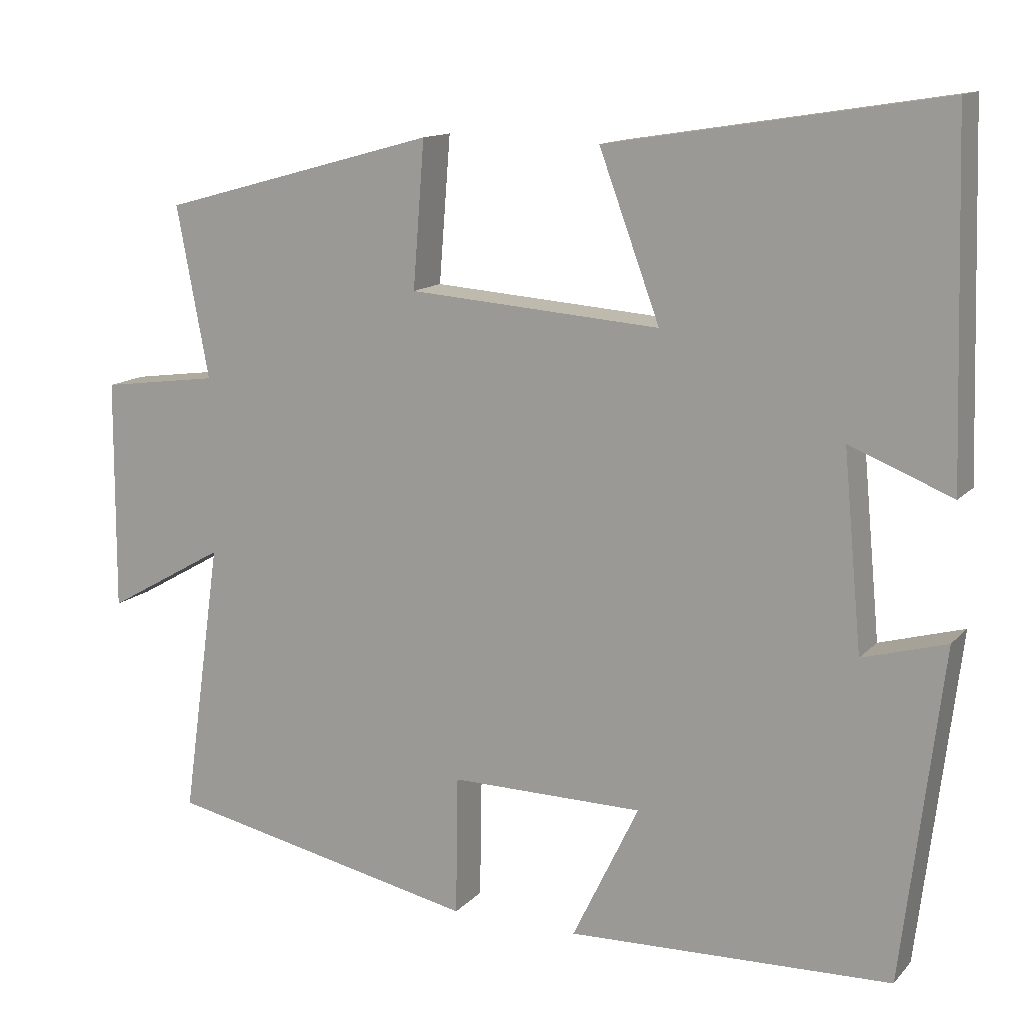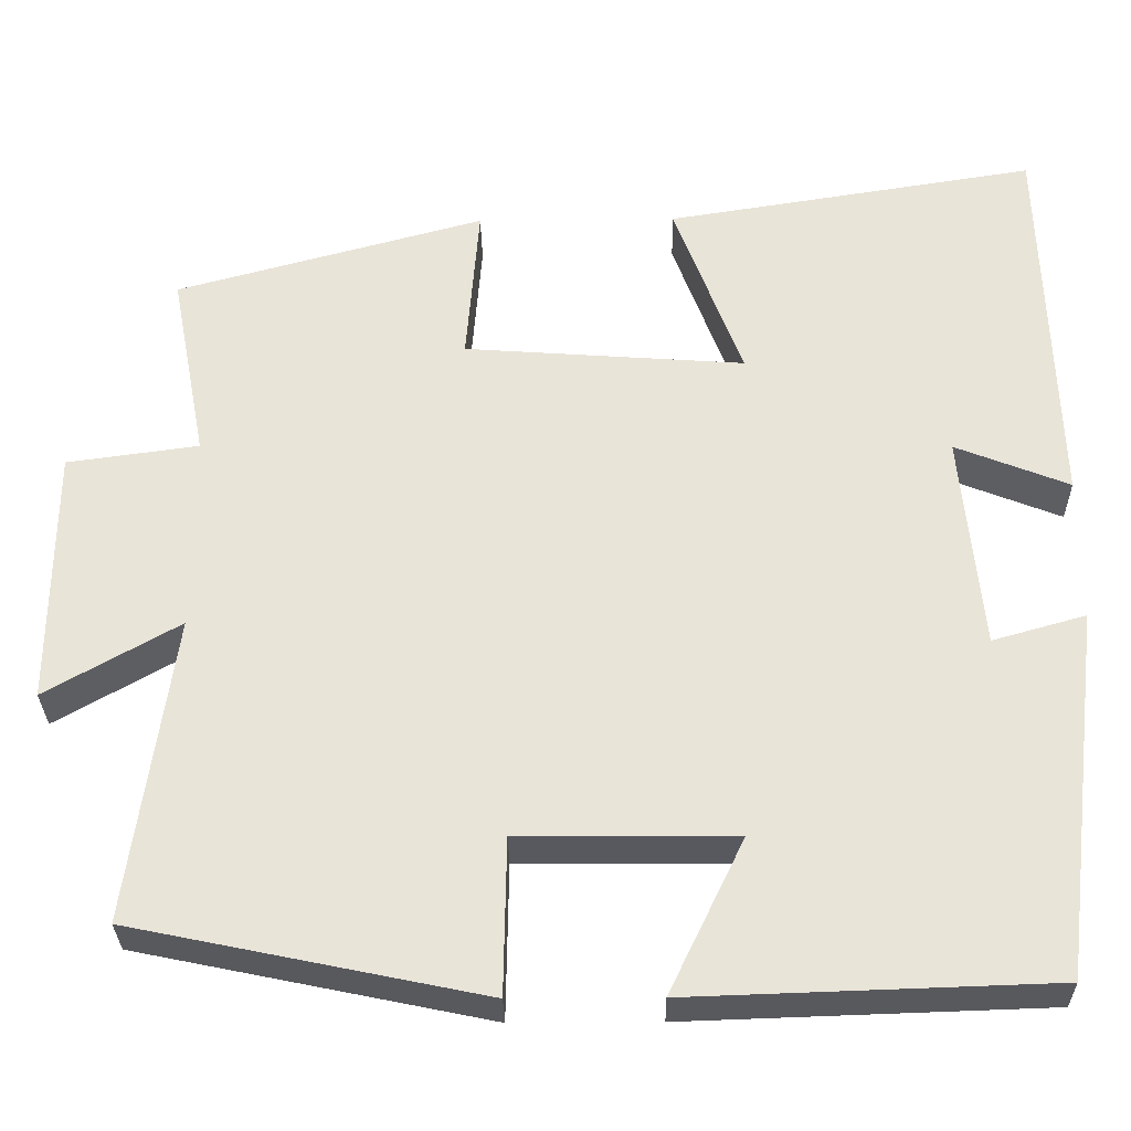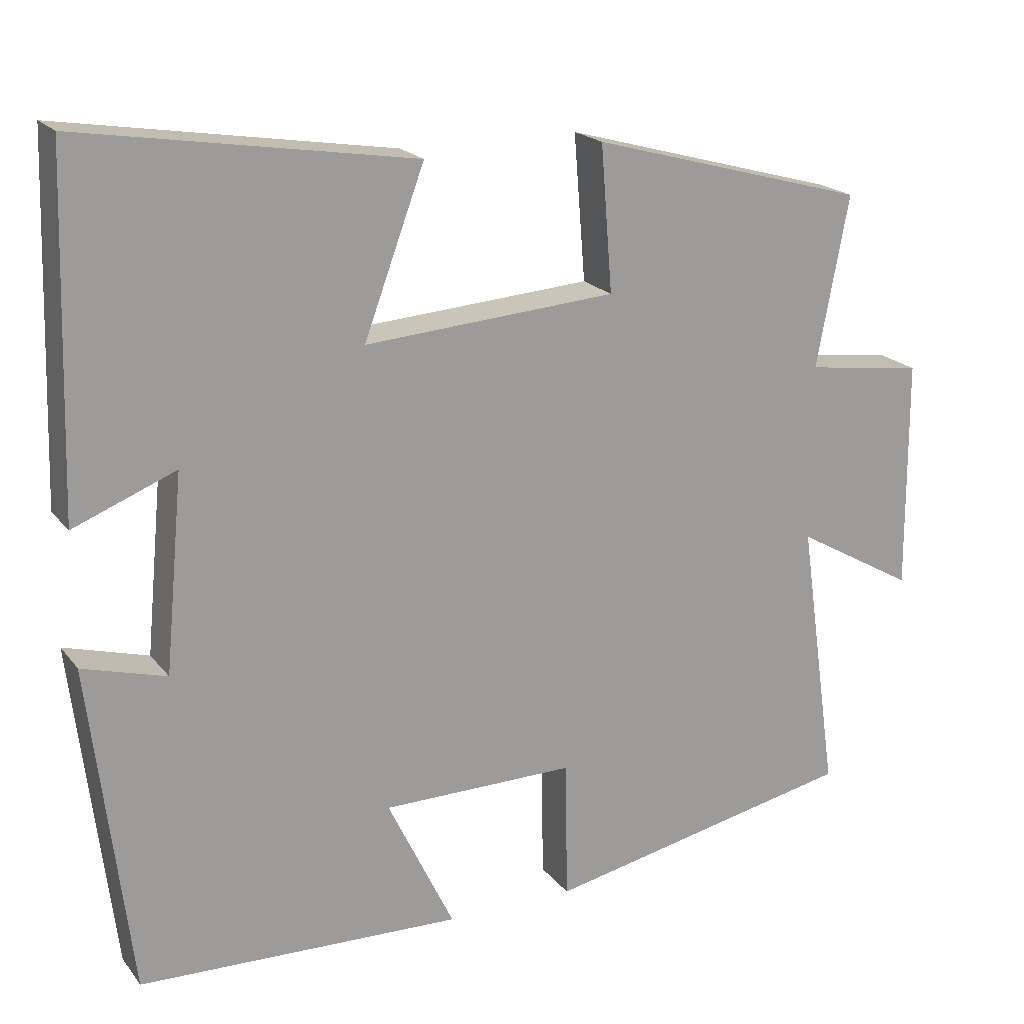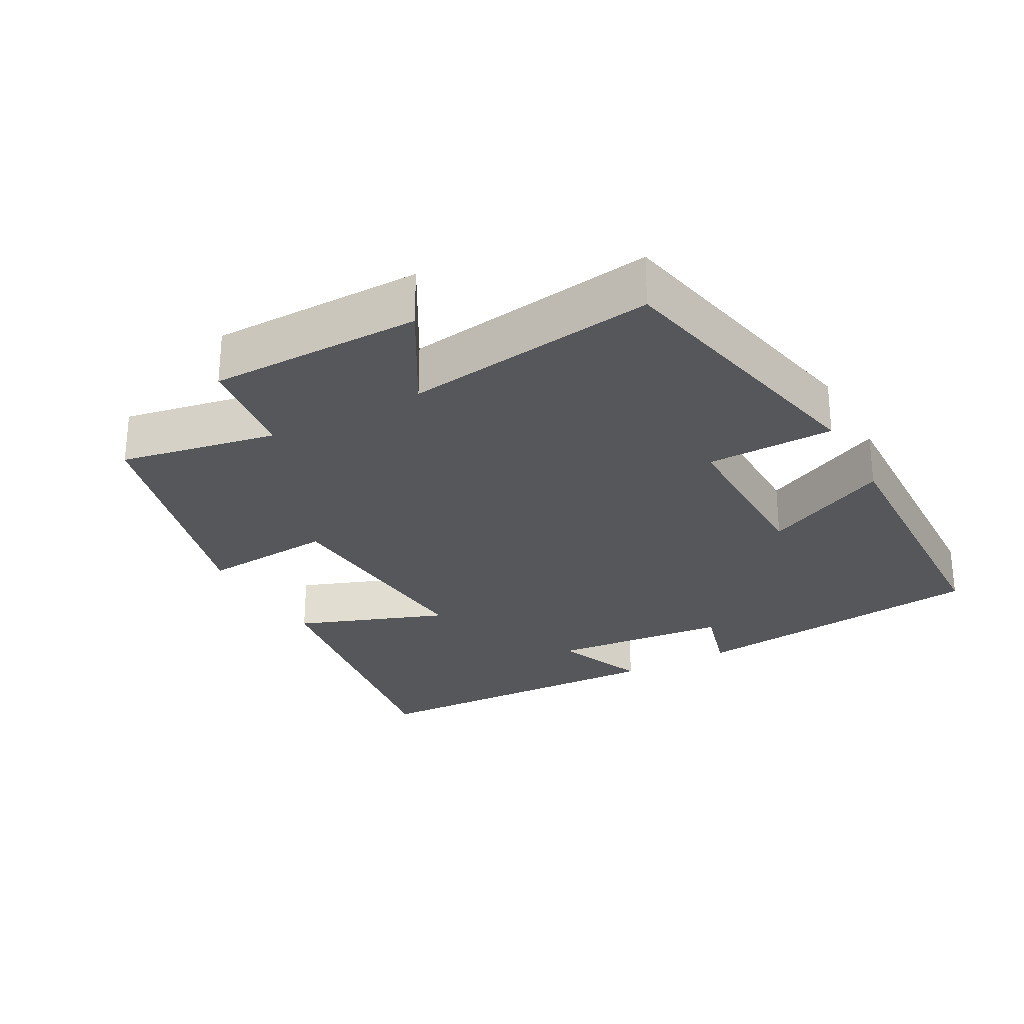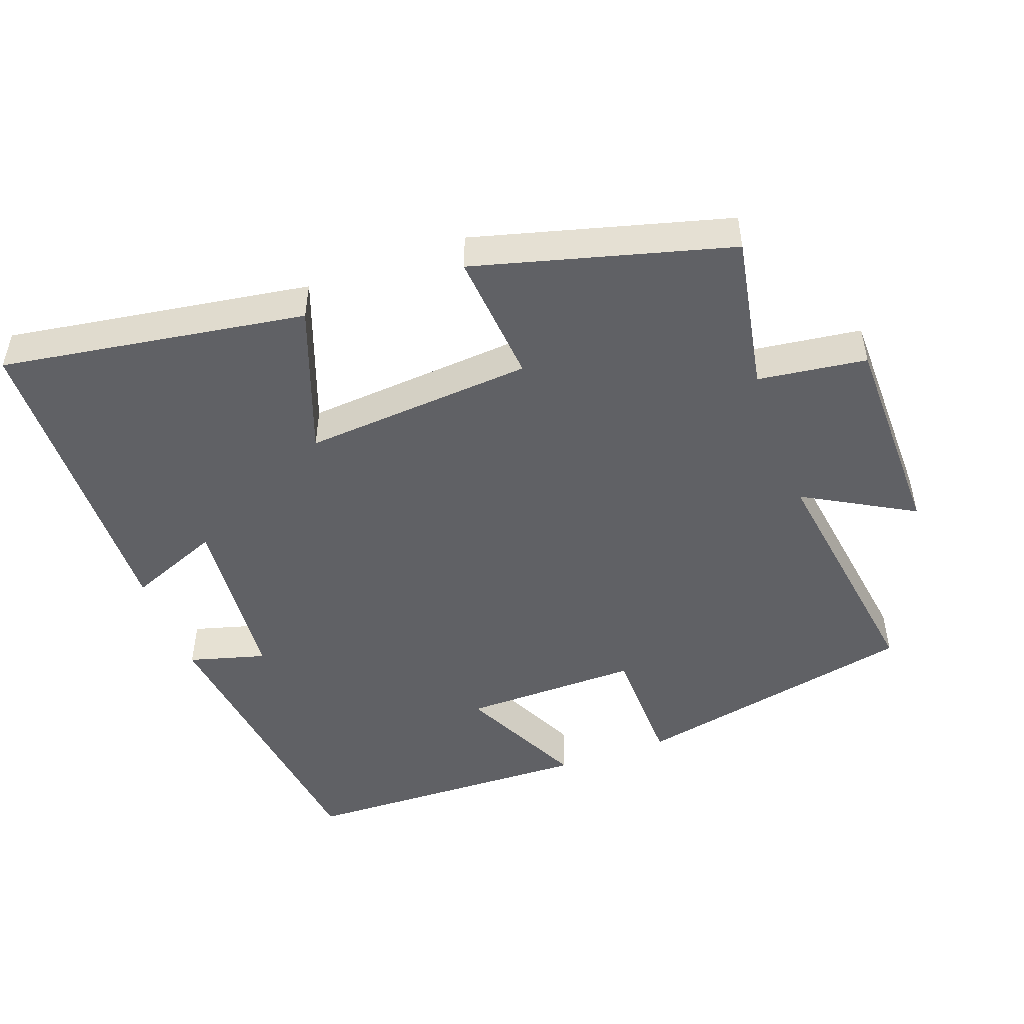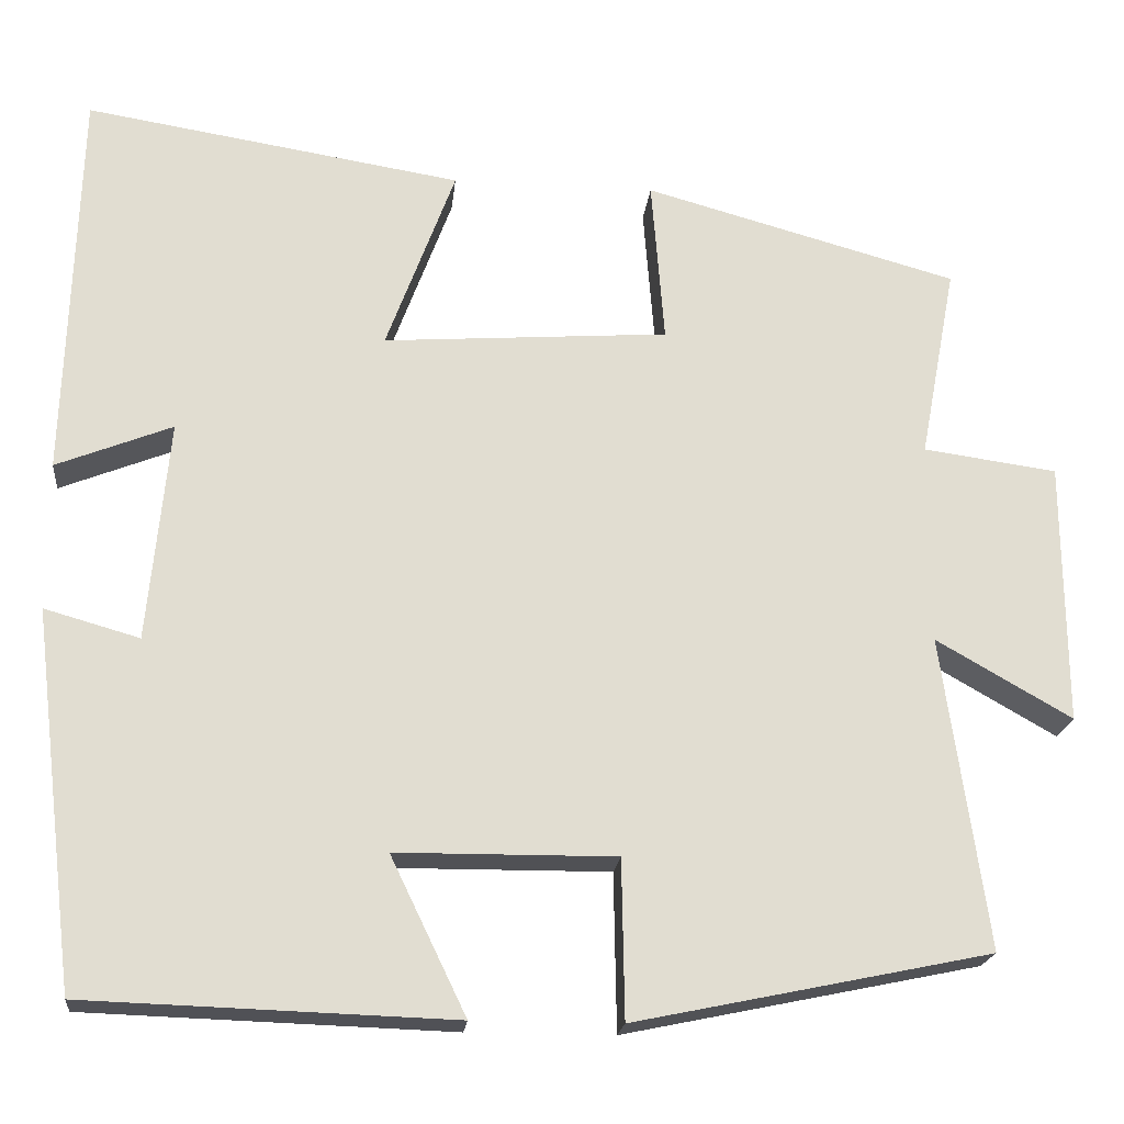
<metadata>
{"format":"obj","ext":"obj","renderer":"f3d","projection":"perspective","resolution":1024,"background":"white","views":[{"elev":13.2,"azim":-154.2,"up":"+Z"},{"elev":-30.3,"azim":-179.1,"up":"+Z"},{"elev":19.6,"azim":-26.4,"up":"+Z"},{"elev":-27.0,"azim":118.8,"up":"+Y"},{"elev":-48.5,"azim":20.3,"up":"+Y"},{"elev":-20.3,"azim":-6.0,"up":"+Z"}]}
</metadata>
<code>
v 0.542 0.07 0.401
v 0.5 0.07 0.178
v 0.654 0.07 0.157
v 0.656 0.07 -0.145
v 0.5 0.07 -0.056
v 0.551 0.07 -0.415
v 0.142 0.07 -0.5
v 0.139 0.07 -0.318
v -0.113 0.07 -0.32
v -0.026 0.07 -0.5
v -0.448 0.07 -0.486
v -0.5 0.07 -0.055
v -0.391 0.07 -0.086
v -0.367 0.07 0.168
v -0.5 0.07 0.115
v -0.486 0.07 0.569
v -0.053 0.07 0.5
v -0.132 0.07 0.287
v 0.196 0.07 0.311
v 0.181 0.07 0.5
v 0.542 0 0.401
v 0.5 0 0.178
v 0.654 0 0.157
v 0.656 0 -0.145
v 0.5 0 -0.056
v 0.551 0 -0.415
v 0.142 0 -0.5
v 0.139 0 -0.318
v -0.113 0 -0.32
v -0.026 0 -0.5
v -0.448 0 -0.486
v -0.5 0 -0.055
v -0.391 0 -0.086
v -0.367 0 0.168
v -0.5 0 0.115
v -0.486 0 0.569
v -0.053 0 0.5
v -0.132 0 0.287
v 0.196 0 0.311
v 0.181 0 0.5
f 19 20 1 2
f 18 19 2
f 15 16 17 18
f 14 15 18
f 13 14 18 2
f 10 11 12 13
f 9 10 13
f 8 9 13 2
f 5 6 7 8
f 5 8 2 3
f 3 4 5
f 22 21 40 39
f 22 39 38
f 38 37 36 35
f 38 35 34
f 22 38 34 33
f 33 32 31 30
f 33 30 29
f 22 33 29 28
f 28 27 26 25
f 23 22 28 25
f 25 24 23
f 1 21 22 2
f 2 22 23 3
f 3 23 24 4
f 4 24 25 5
f 5 25 26 6
f 6 26 27 7
f 7 27 28 8
f 8 28 29 9
f 9 29 30 10
f 10 30 31 11
f 11 31 32 12
f 12 32 33 13
f 13 33 34 14
f 14 34 35 15
f 15 35 36 16
f 16 36 37 17
f 17 37 38 18
f 18 38 39 19
f 19 39 40 20
f 20 40 21 1

</code>
